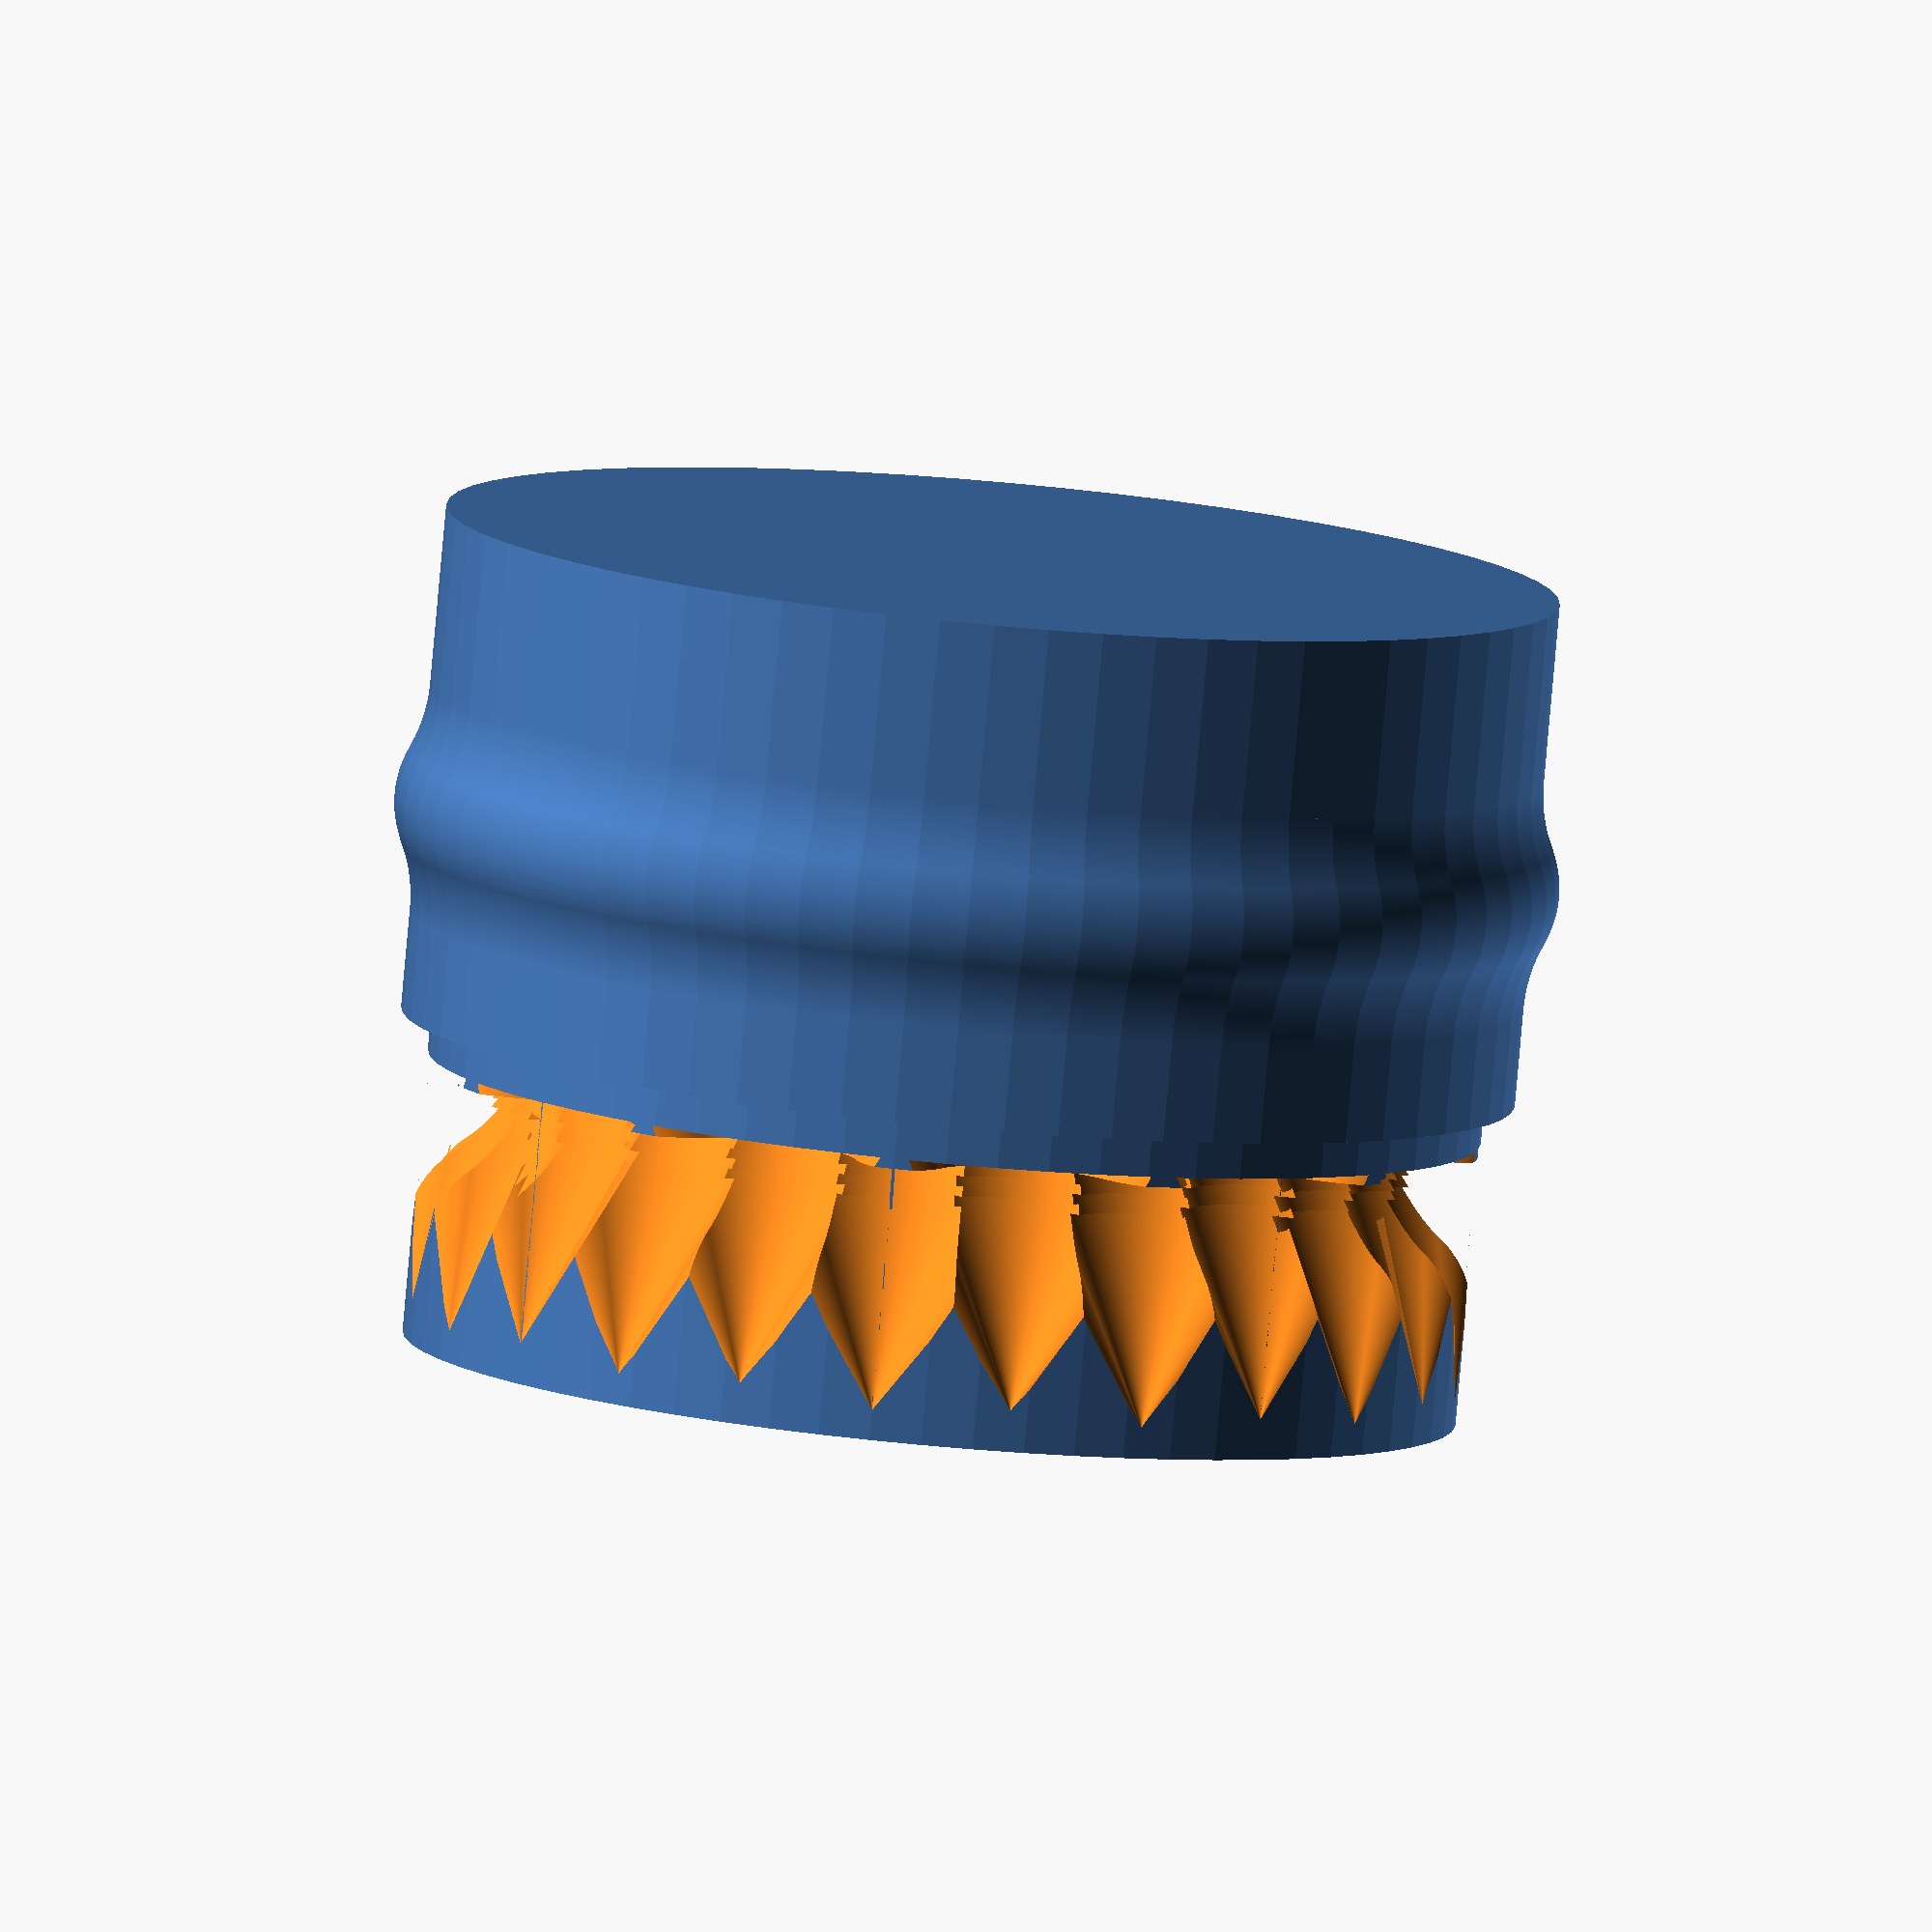
<openscad>

/*
  Print in Vase mode 
  - Others-->Special Modes-->Spiral Vase
  - set Nozzle Dia, layerHght and bottom Shell Layers accordingly
  - if print multiple choose Others-->Special Modes--> Print Sequence--> by Object
*/

/* [Dimensions] */
nozzleDia=0.4; //[0.2,0.4,0.6,0.8]
layerHght=0.2; //[0.2,0.24,0.32,0.4,0.48]
innerDia=20;
innerHght=15;
botLayers=3;
lidSpcng=0.2; //spacing between lit and container
lidHght=10;

/* [Snap] */
snapThck=0.5;
snapRad=2;
snapFillet=3;

/* [Dents] */
dentCircCount=12;
dentHghtCount=6;
dentThck=2;
dentHght=4;
dentStagger=true;
dentRad=2;
dentFilletRad=2;

/*[Show]*/
showContainer=true;
showLid=true;
showCut=false;
export="none";//["none","container","lid"]

/* [Hidden] */
ovHght=innerHght+botLayers*layerHght;
ovDia=innerDia+nozzleDia*2;
lidDia=innerDia+nozzleDia*4+lidSpcng*2;
botHght=botLayers*layerHght;
fudge=0.1;
dentAng=360/dentCircCount;
dentRowHght=dentHghtCount ? (innerHght-lidHght-dentHght)/(dentHghtCount-1) : 0;
echo(dentRowHght,innerHght-lidHght-dentHght);
$fn=64;


if (export=="container")  
    container();
else if (export=="lid")
  translate([0,0,lidHght]) mirror([0,0,1]) lid();
  
else {
  
      if (showContainer) difference(){
        container();
        if (showCut) color("darkGreen") translate([-(lidDia/4+snapThck/2),0,(ovHght+botHght)/2]) 
          cube([lidDia/2+snapThck+fudge,lidDia+snapThck*2+fudge,ovHght+botHght*2+fudge],true);
        }
      if (showLid) difference(){
        translate([0,0,ovHght-lidHght+lidSpcng+botHght]) lid();
        if (showCut) color("darkRed") translate([-(lidDia/4+snapThck/2)+fudge,0,(ovHght+botHght)/2]) 
          cube([lidDia/2+snapThck+fudge,lidDia+snapThck*2+fudge,ovHght+botHght*2+fudge],true);
        }
    }
    
  
  

//container
module container(){
  difference(){
    union(){
      cylinder(d=ovDia,h=ovHght);
      translate([0,0,ovHght-lidHght/2]) snap(segments=6);
    }
   //dents
    if (dentHghtCount && dentCircCount) for (ir=[0:dentAng:360-dentAng],iz=[0:dentHghtCount-1]){
      stagAng= dentStagger && (iz%2) ? dentAng/2 : 0;
      rotate(ir+stagAng) translate([ovDia/2,0,botHght+dentHght+iz*dentRowHght]) 
        halfDent(thick=dentThck,height=dentHght, rad=dentRad,filletRad=dentFilletRad);
        }
  }
}

//lid
module lid(){
   cylinder(d=innerDia+nozzleDia*4+lidSpcng*2,h=lidHght);
   translate([0,0,lidHght/2-botHght-lidSpcng]) snap(dia=lidDia,thick=snapThck,rad=snapRad+lidSpcng,filletRad=snapFillet+lidSpcng);
}

*snap();
module snap(dia=ovDia,thick=snapThck,rad=snapRad,filletRad=snapFillet, segments=1, leadIn=false){
  
  debug=false;
  segAng=segments>2 ? 360/segments/2 : 360;
  segCount=segments>2 ? segments : 1;
  
  assert(rad!=undef,"rad undefined");
  assert(filletRad!=undef,"filletRad undefined");
  
  //fillet y-Offset
  yOffset=sqrt(pow(filletRad+rad,2)-pow(filletRad+rad-thick,2));
  //x-Offset for radius (should be negative)
  xOffset=thick-rad;
  
  //angle at which the circles/arcs are tangential
  angle=acos((filletRad-xOffset)/(filletRad+rad)); //cos(alpha)=GK/HYP
  botAngle = leadIn ? angle*2 : angle;
  
  //calculate the arc polys
  filletArcPolyTop=arc(r=filletRad,angle=angle,startAngle=180);
  outArcPoly=arc(r=rad,angle=angle*2,startAngle=-angle);
  filletArcPolyBot=arc(r=filletRad,angle=botAngle,startAngle=180-angle);
  
  poly=concat(
    [[0,-yOffset]],
    translate_poly([dia/2+filletRad,-yOffset],filletArcPolyBot),
    translate_poly([dia/2+xOffset,0],outArcPoly),
    translate_poly([dia/2+filletRad,yOffset],filletArcPolyTop),
    [[0,yOffset]]
    );
  
  if (debug){
    #translate([dia/2+filletRad,-yOffset]) circle(filletRad);
    #translate([dia/2+xOffset,0]) circle(rad);
    #translate([dia/2+filletRad,yOffset]) circle(filletRad);
    polygon(poly);
    }
  else
    for (i=[1:segCount])
      rotate(segAng*i*2)
        rotate_extrude(angle=segAng)
          polygon(poly);
    
  
  
}


*halfDent();
module halfDent(thick=2,height=4,rad=2,filletRad=0.8){
//make nice dents
  debug=true;
//fillet y-Offset
  yOffset=sqrt(pow(filletRad+rad,2)-pow(filletRad+rad-thick,2));
  //x-Offset for radius (should be negative)
  xOffset=thick-rad;
  
  //angle at which the circles/arcs are tangential
  angle=acos((filletRad-xOffset)/(filletRad+rad)); //cos(alpha)=GK/HYP
  
  //calculate the arc polys
  filletArcPoly=arc(r=filletRad,angle=angle,startAngle=270-angle);
  outArcPoly=arc(r=rad,angle=angle,startAngle=90-angle);
  
  
  poly=concat(

    translate_poly([yOffset,filletRad],filletArcPoly),
    [[0,0]],
    translate_poly([0,xOffset],outArcPoly),
    [[0,0]]

    );
    
    rotate([180,0,-90]) linear_extrude(height,scale=0){
      polygon(poly);
      mirror([1,0]) polygon(poly);
    }
    

}

//return an arc polygon
function arc(r=1,angle=45,startAngle=0, poly=[],iter=0)=let(
  facets= fragFromR(r,angle),
  iter = iter ? iter-1 : facets,
  aSeg=angle/facets,
  x= r * cos(aSeg*iter+startAngle),
  y= r * sin(aSeg*iter+startAngle),
  poly = concat(poly,[[x,y]])) (iter>0) ?
    arc(r,angle,startAngle,poly,iter) : poly;

    
function translate_poly(vec=[0,0],inPoly=[],outPoly=[],iter=0)=let(
  x=inPoly[iter].x+vec.x,
  y=inPoly[iter].y+vec.y,
  outPoly = concat(outPoly,[[x,y]])
) (iter<len(inPoly)-1) ? translate_poly(vec,inPoly,outPoly,iter+1) : outPoly;

//from https://en.wikibooks.org/wiki/OpenSCAD_User_Manual/Other_Language_Features
function fragFromR(r,ang=360)=$fn>0 ? ($fn>=3 ? $fn : 3) : ceil(max(min(360/$fa,r*2*PI*ang/(360*$fs)),5));
function framFromA()=360/$fa;
function fragFromS()=r*2*PI/$fs;

function ri2ro(r=1,n=$fn)=r/cos(180/n);
function ro2ri(r=1,n=$fn)=r*cos(180/n);

</openscad>
<views>
elev=262.6 azim=6.5 roll=185.1 proj=o view=solid
</views>
